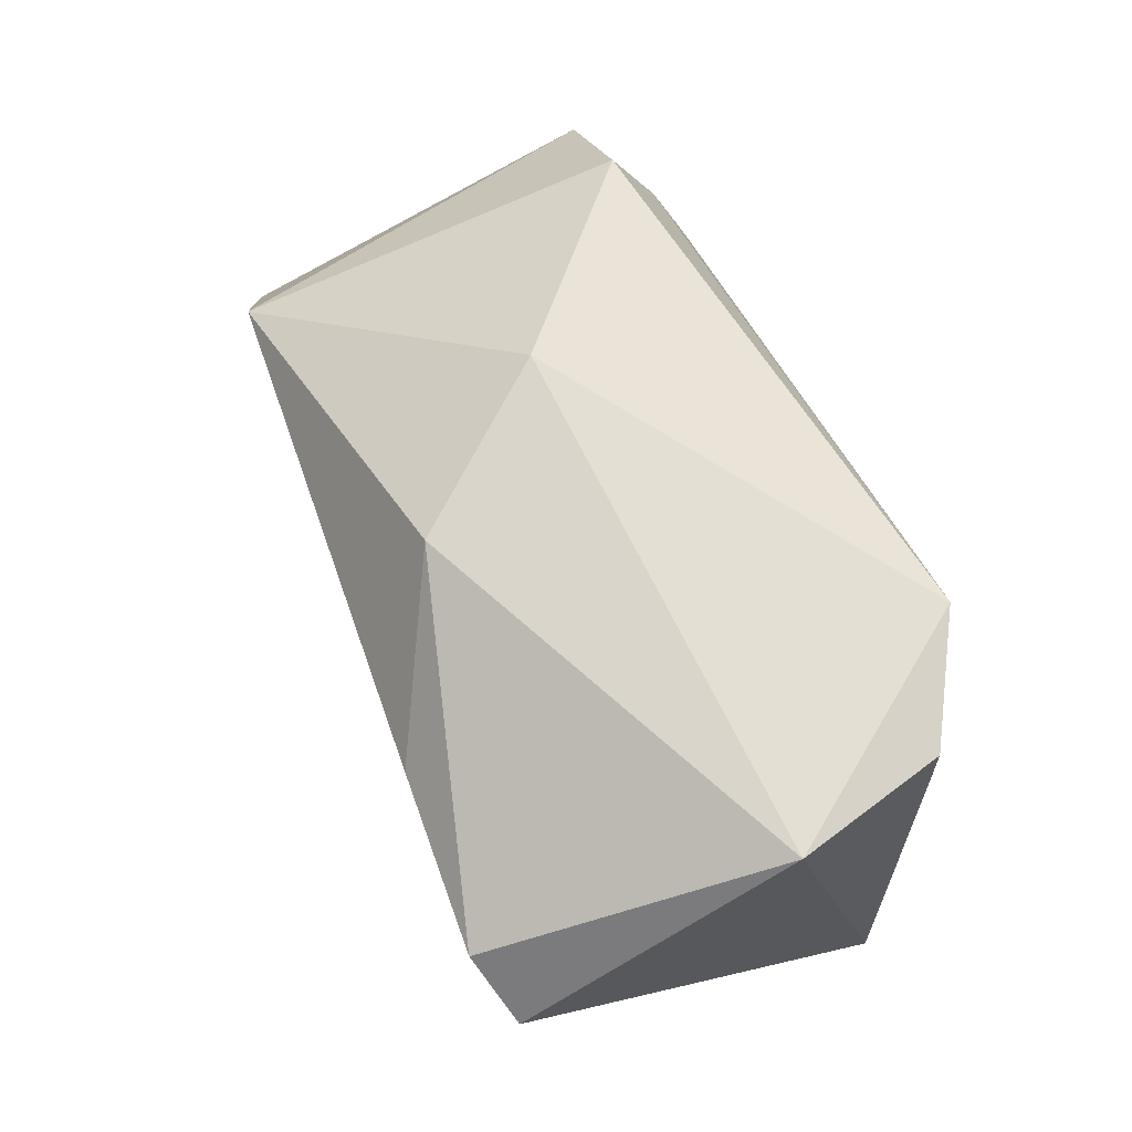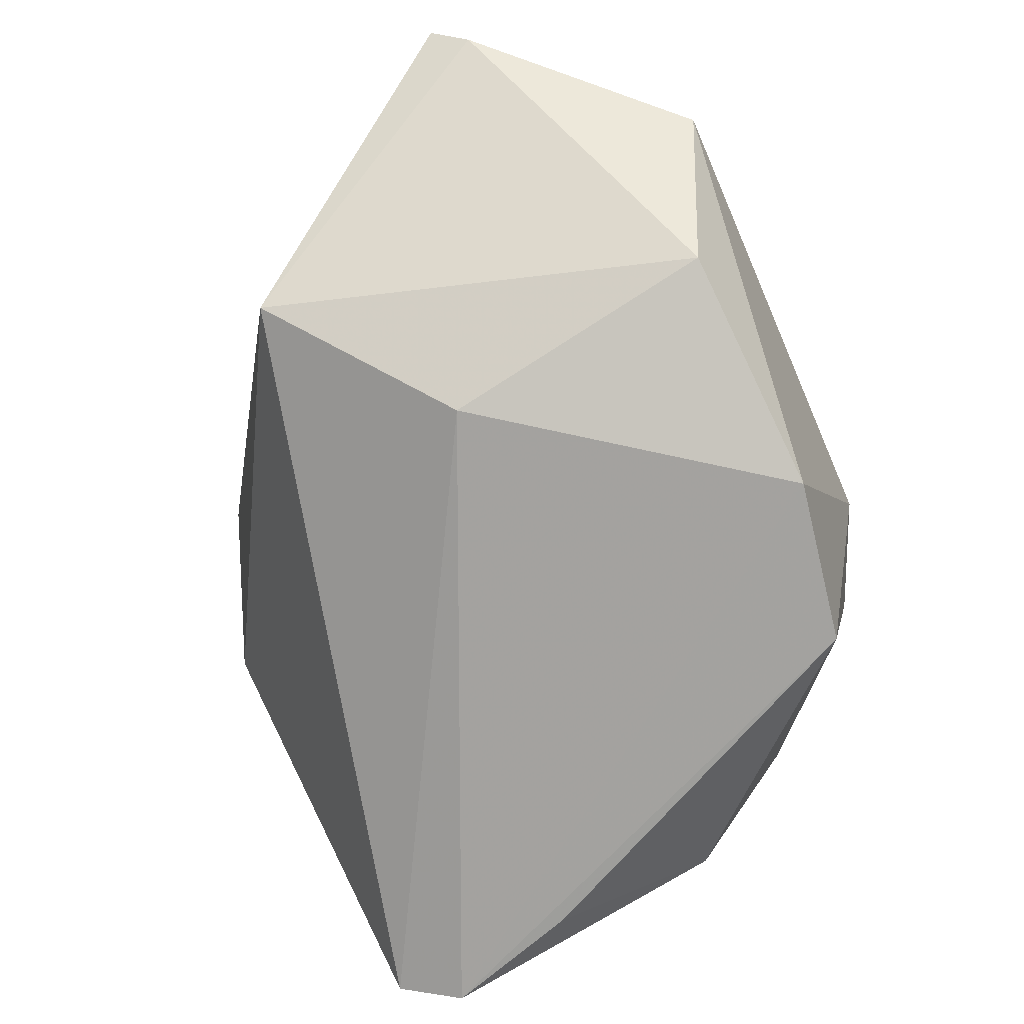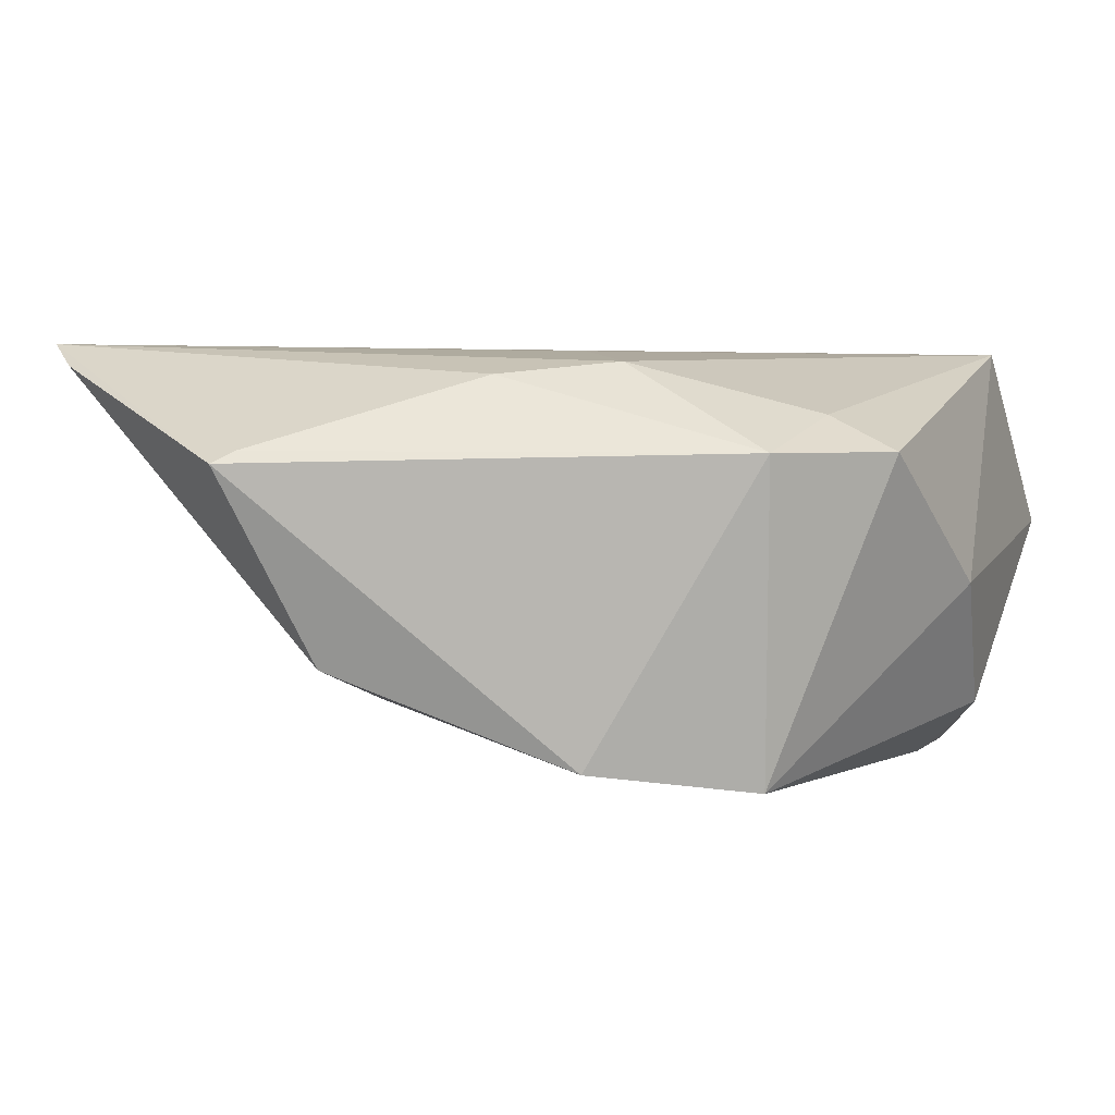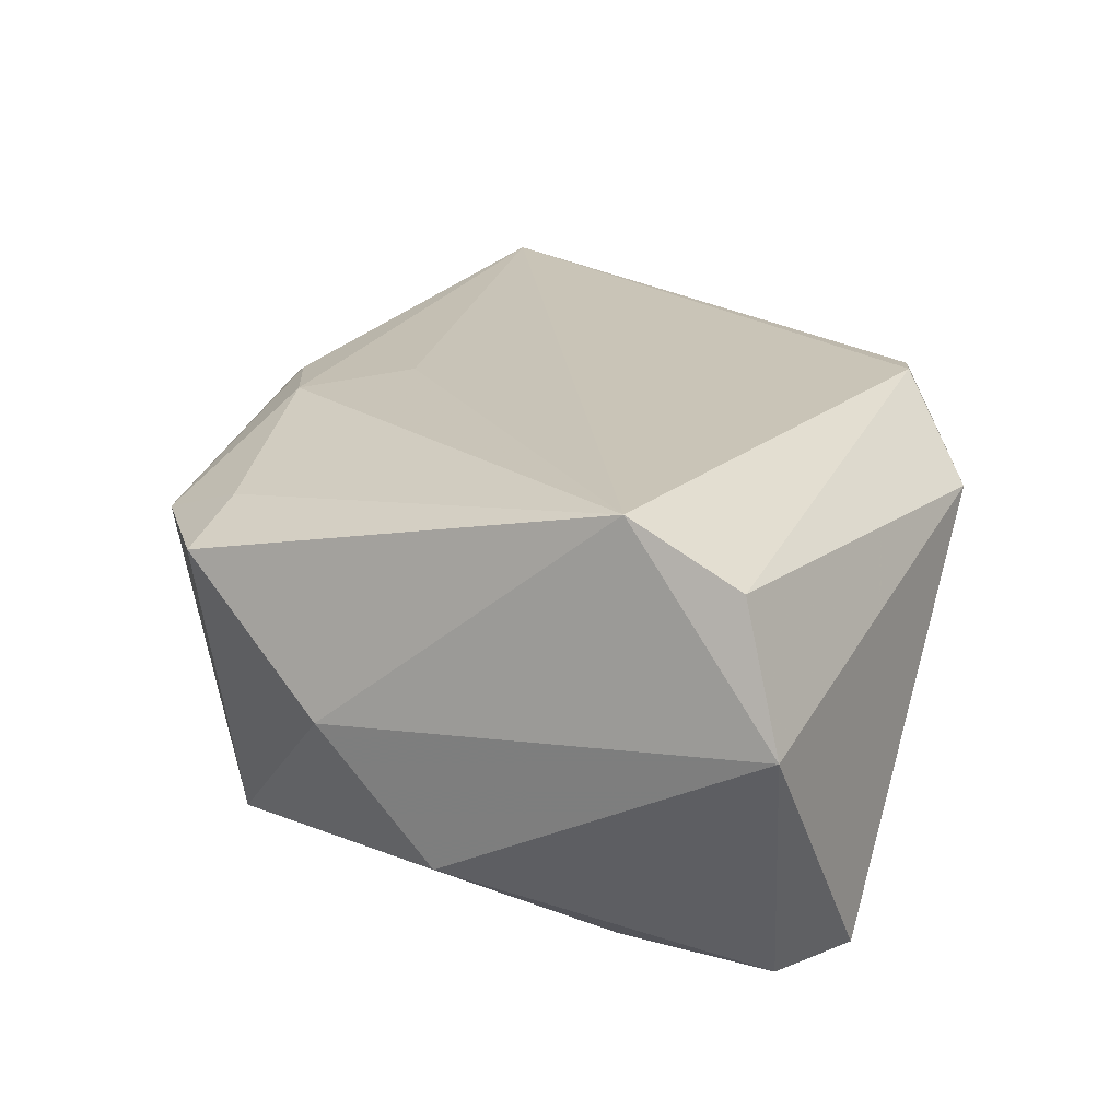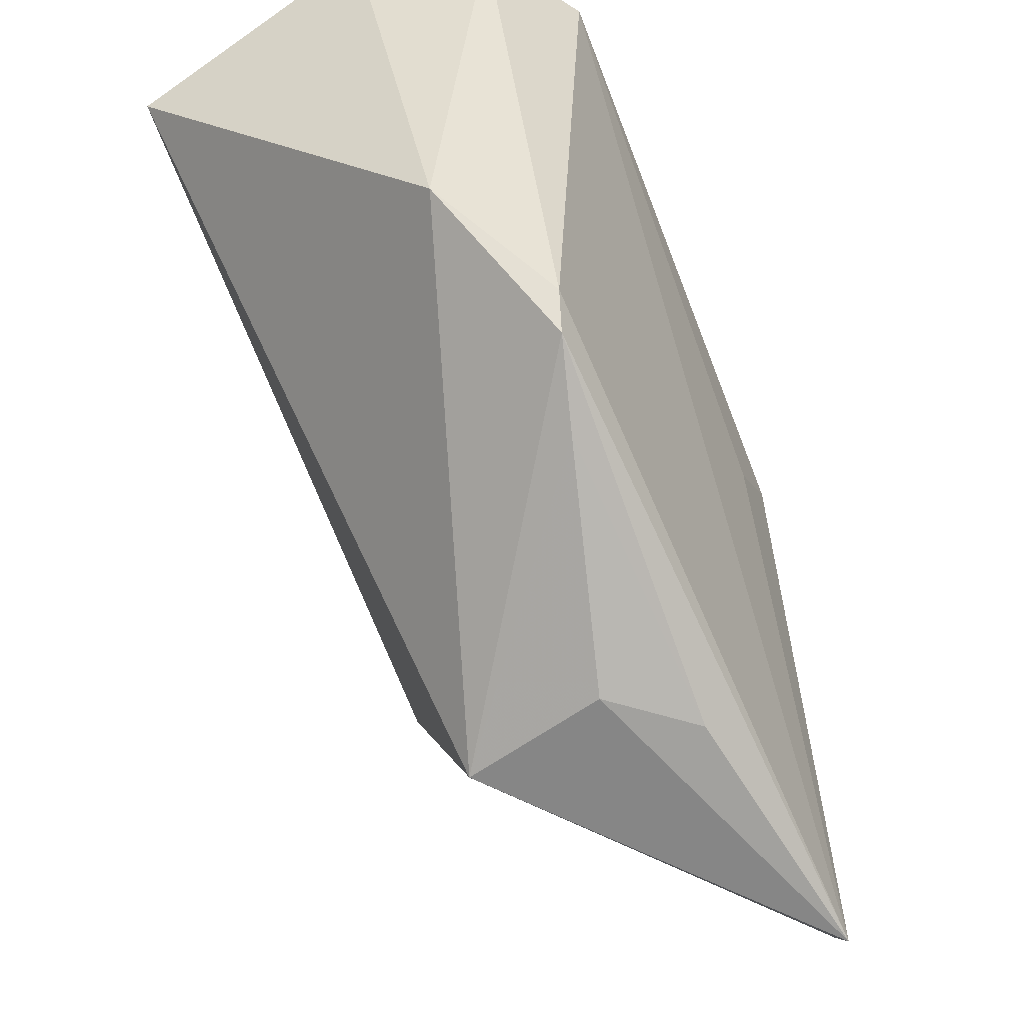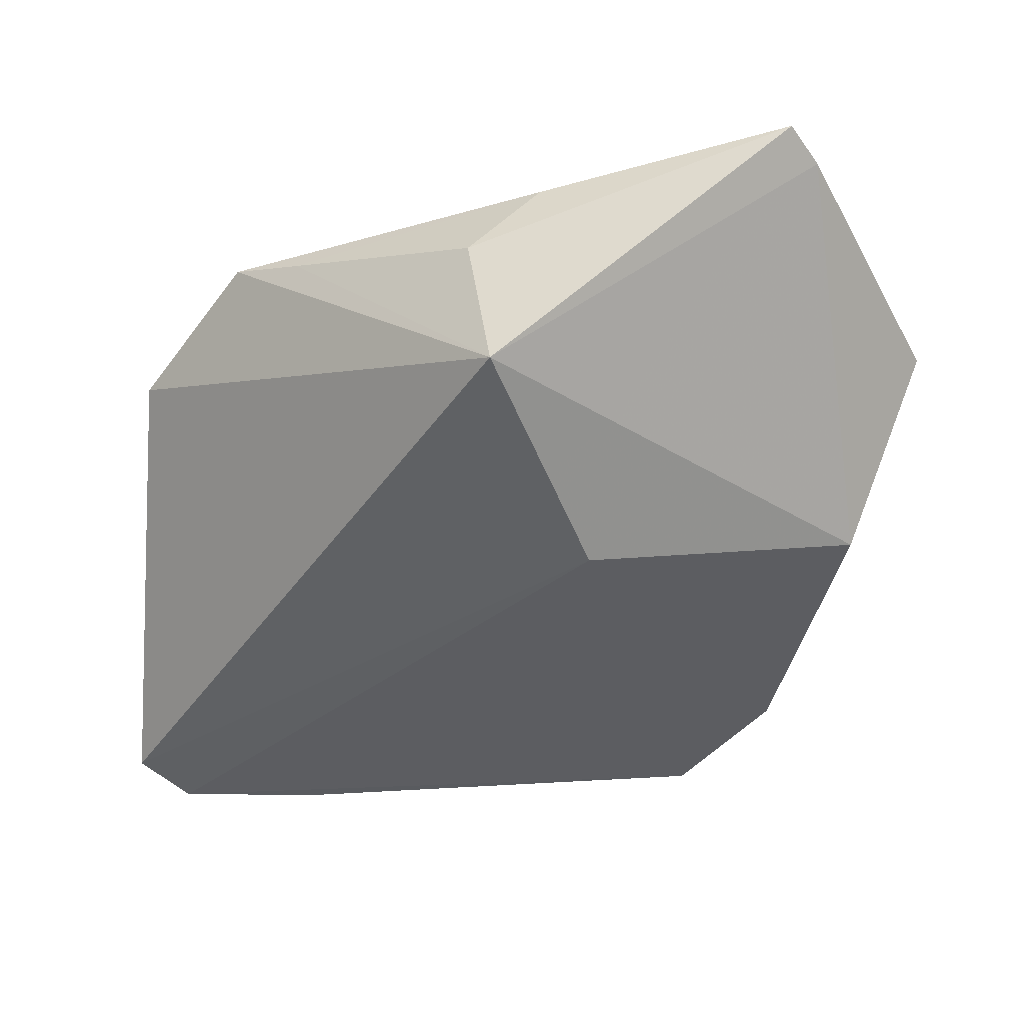
<metadata>
{"format":"obj","ext":"obj","renderer":"f3d","projection":"perspective","resolution":1024,"background":"white","views":[{"elev":70.5,"azim":-109.9,"up":"+Y"},{"elev":-67.8,"azim":42.1,"up":"+Z"},{"elev":2.1,"azim":108.6,"up":"+Z"},{"elev":20.0,"azim":-153.4,"up":"+Z"},{"elev":-45.9,"azim":-62.6,"up":"+Y"},{"elev":-28.3,"azim":-2.1,"up":"+Z"}]}
</metadata>
<code>
v 0.01108 -0.02629 -0.01933
v 0.01696 0.0004552 0.02
v -0.02409 -0.03125 0.01742
v 0.03592 -0.05242 0.01833
v -0.03178 -0.02551 0.02028
v -0.04344 0.04068 0.0005564
v -0.0396 0.02991 -0.02711
v 0.03589 0.00603 -0.02393
v -0.006522 0.03929 -0.01922
v 0.005983 0.04068 -0.005205
v -0.03349 -0.0211 0.02091
v 0.0512 -0.02797 0.007676
v 0.03451 -0.003953 0.01691
v -0.04552 0.02474 -0.0248
v -0.02647 0.03797 0.02091
v -0.02261 0.02989 -0.02703
v 0.02673 0.02293 -0.02627
v 0.004648 -0.04674 0.01776
v -0.03851 0.03758 0.01503
v 0.02268 0.0285 0.01276
v -0.003587 -0.04635 0.01001
v 0.04299 -0.0199 -0.01338
v 0.03336 0.02498 0.008734
v 0.04959 -0.02581 0.008989
v -0.04352 -0.01106 0.01174
v 0.02757 0.007913 0.01834
v 0.03262 -0.05592 0.02091
v -0.00107 -0.04848 -0.005929
v 0.02355 0.03609 0.00889
f 10 29 17
f 6 15 10
f 10 15 29
f 17 29 23
f 4 28 22
f 22 12 4
f 9 10 17
f 6 10 9
f 2 26 15
f 29 15 20
f 15 26 20
f 20 23 29
f 26 23 20
f 13 23 26
f 6 14 25
f 25 14 28
f 27 2 15
f 26 2 27
f 27 28 4
f 27 13 26
f 4 12 27
f 12 22 8
f 17 23 8
f 8 23 12
f 16 9 17
f 9 16 7
f 7 14 6
f 6 9 7
f 17 8 7
f 7 16 17
f 12 23 24
f 23 13 24
f 24 27 12
f 13 27 24
f 19 15 6
f 6 25 19
f 1 22 28
f 1 8 22
f 1 7 8
f 28 14 1
f 14 7 1
f 11 27 15
f 15 19 11
f 11 19 25
f 28 27 21
f 21 3 28
f 27 11 5
f 5 11 25
f 5 25 28
f 28 3 5
f 18 21 27
f 3 21 18
f 27 5 18
f 18 5 3

</code>
